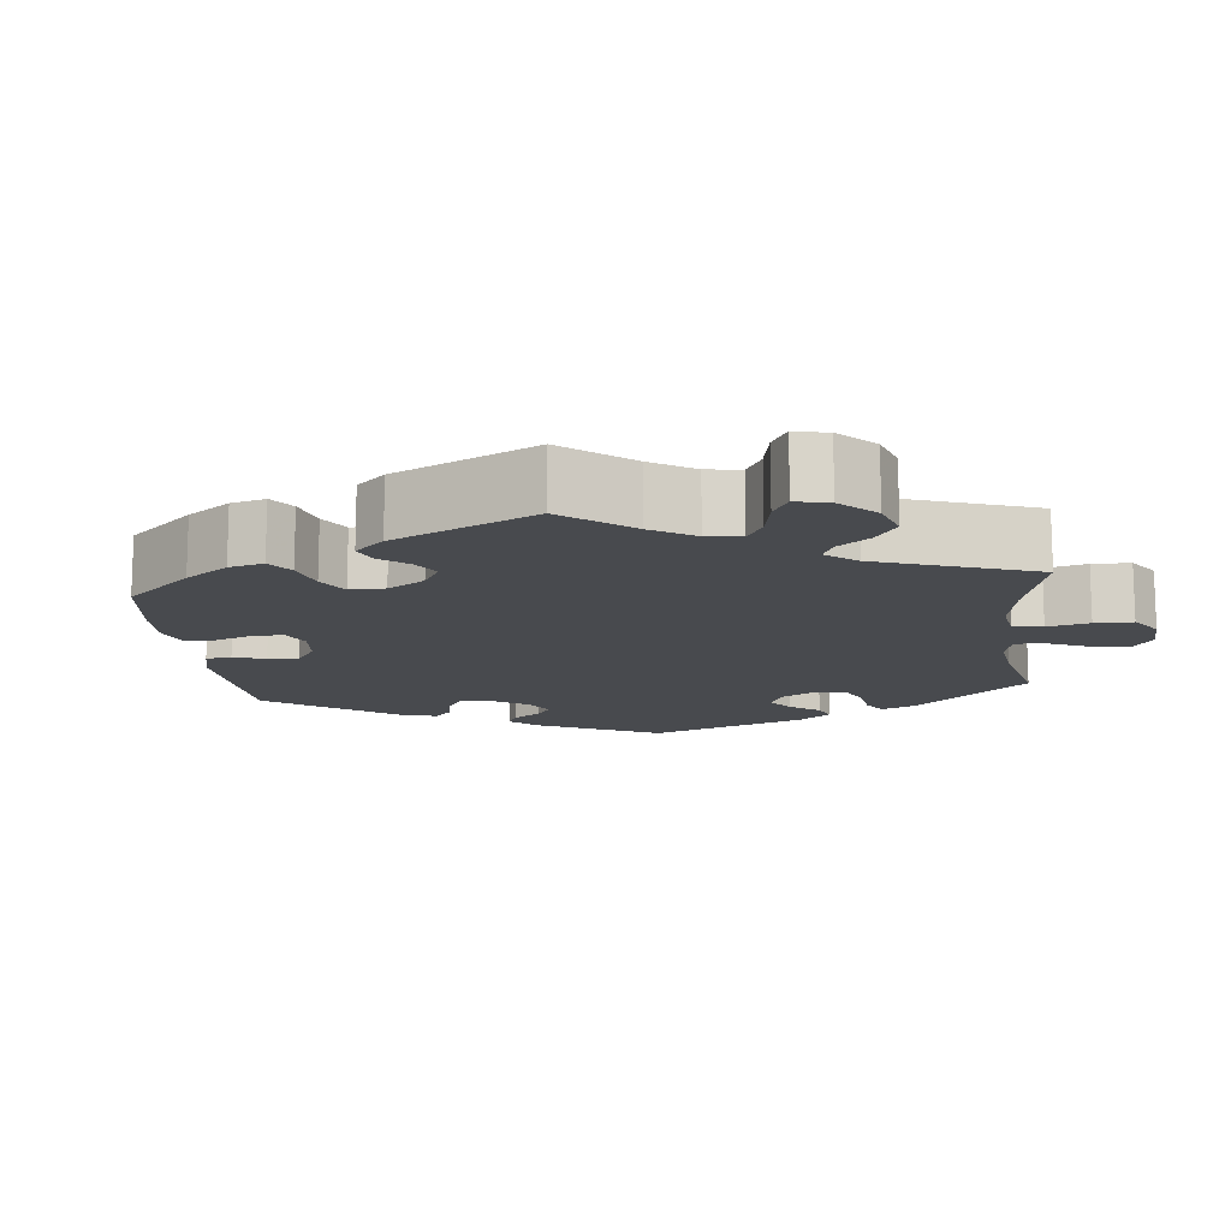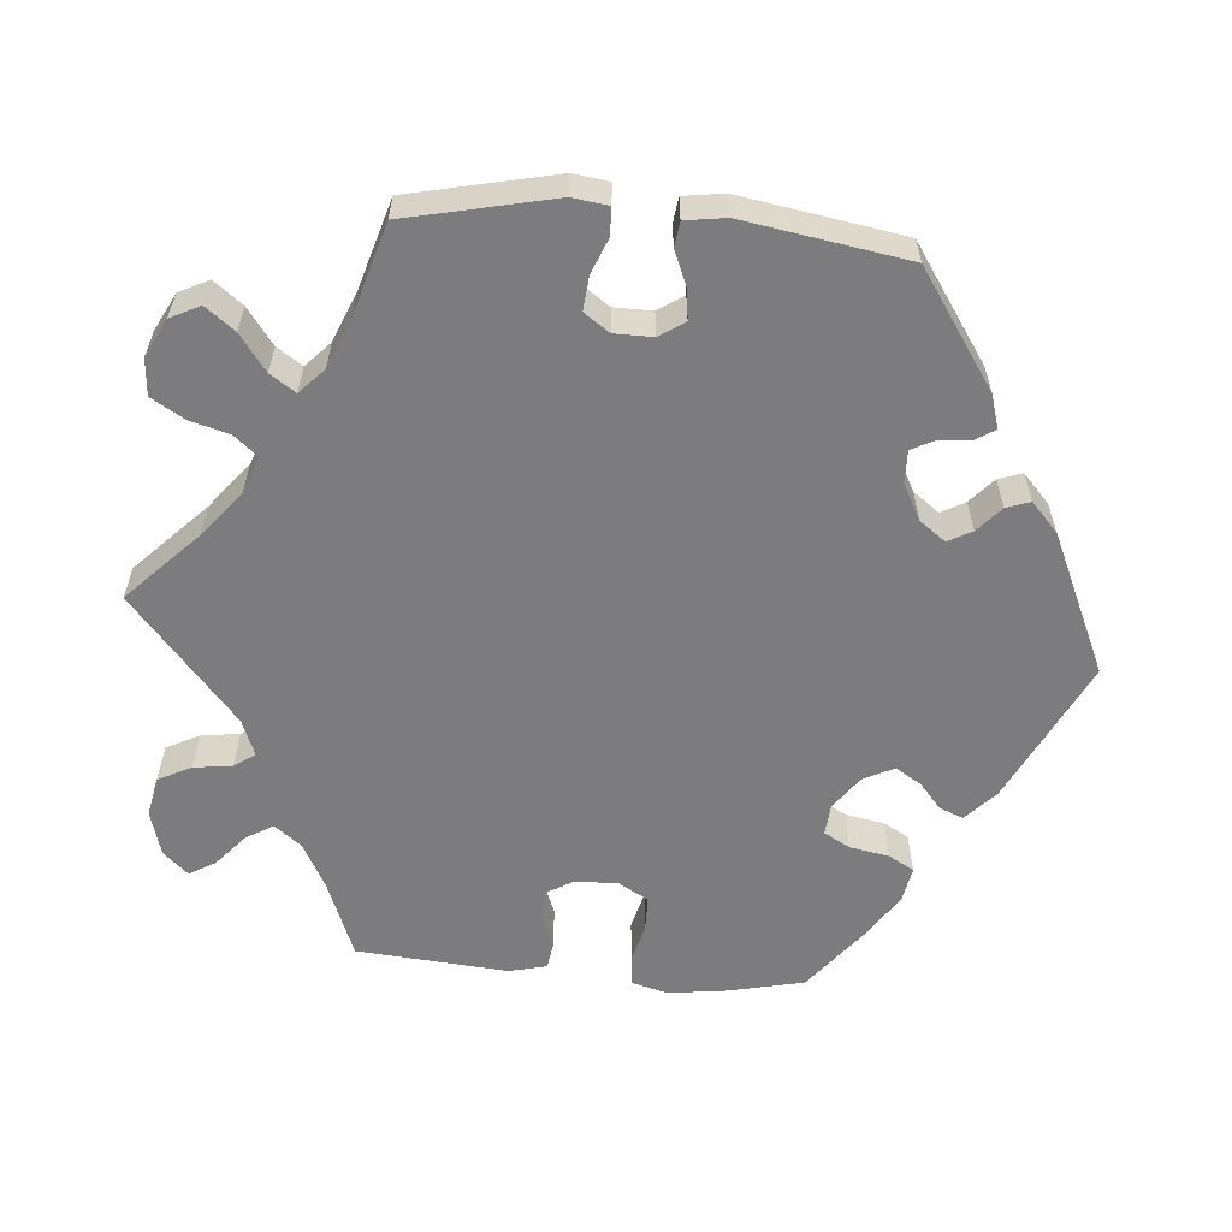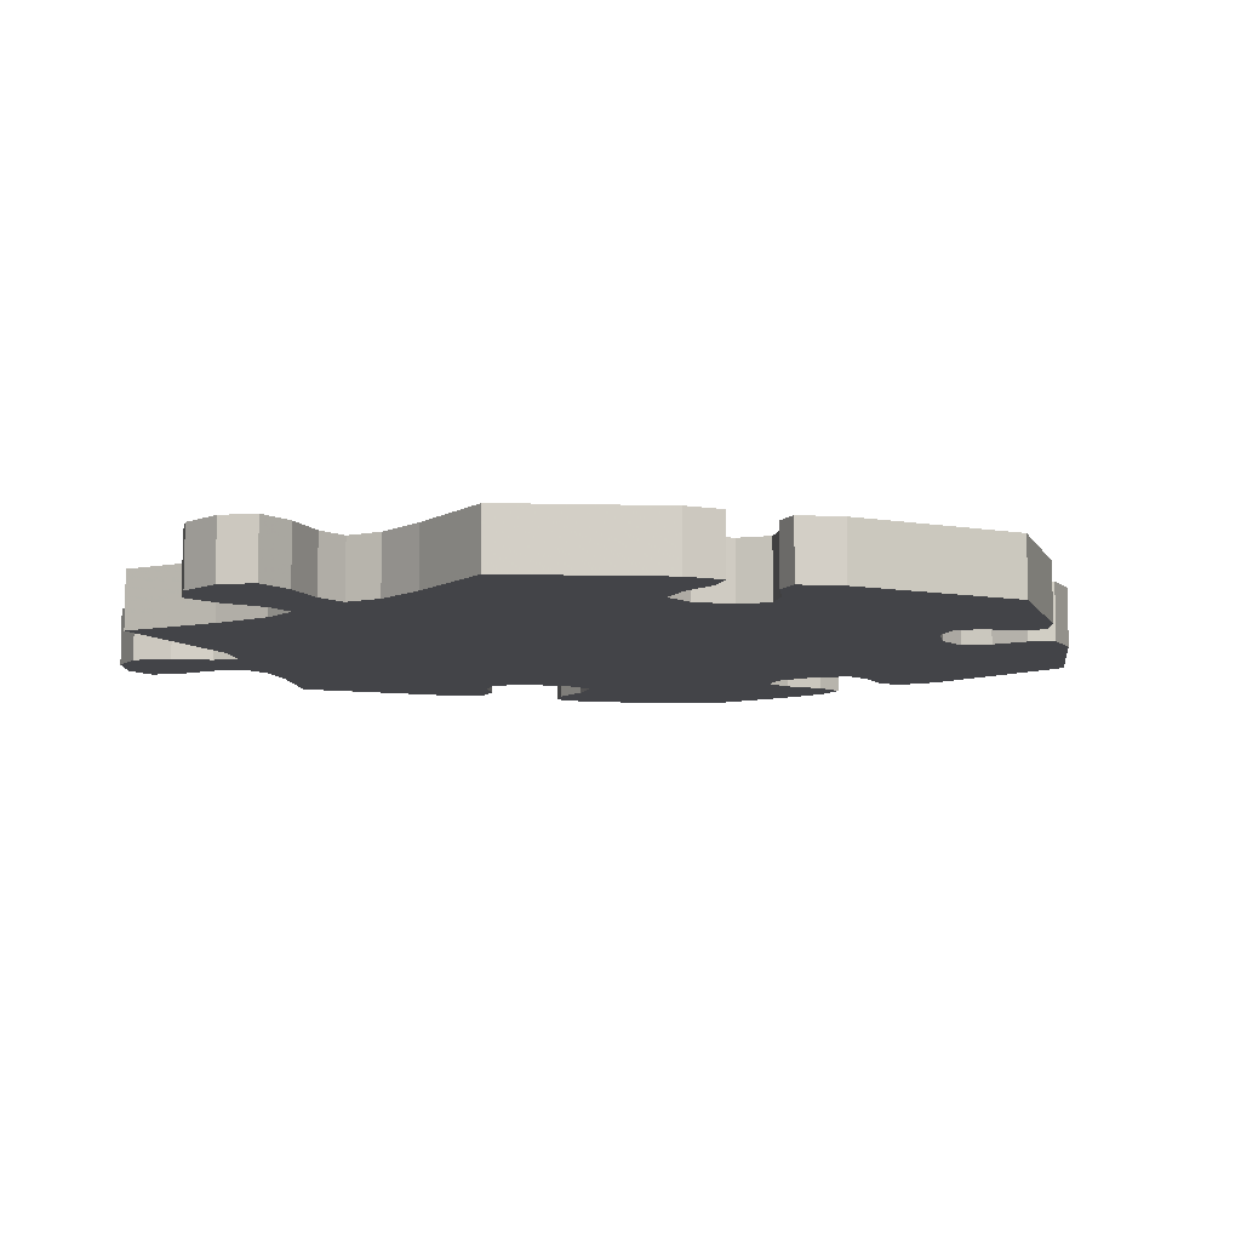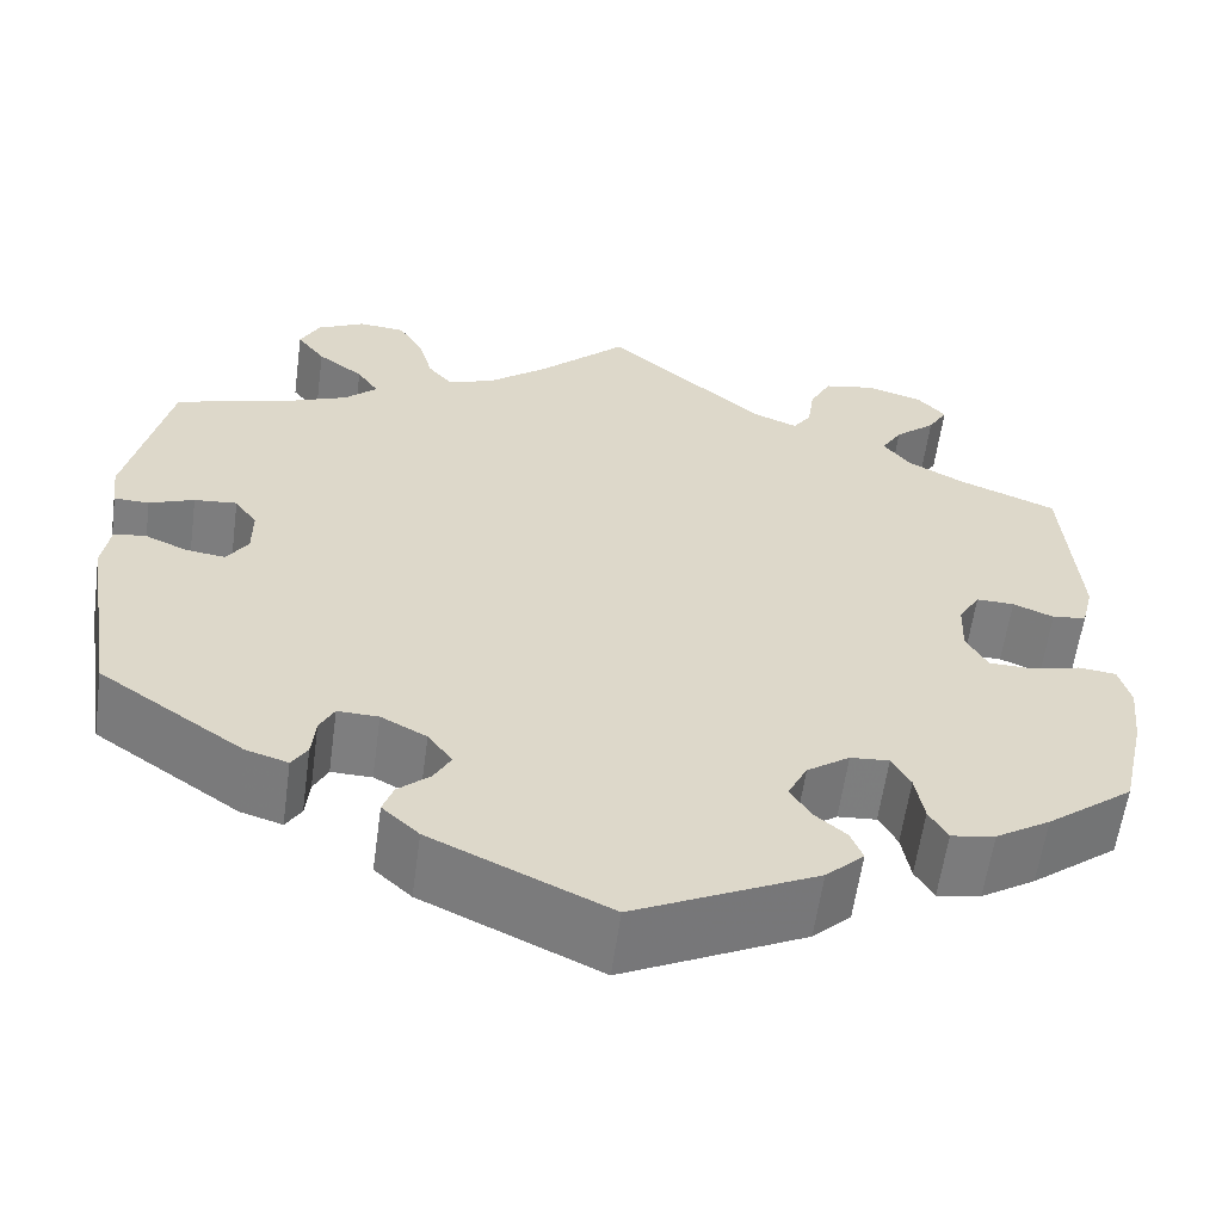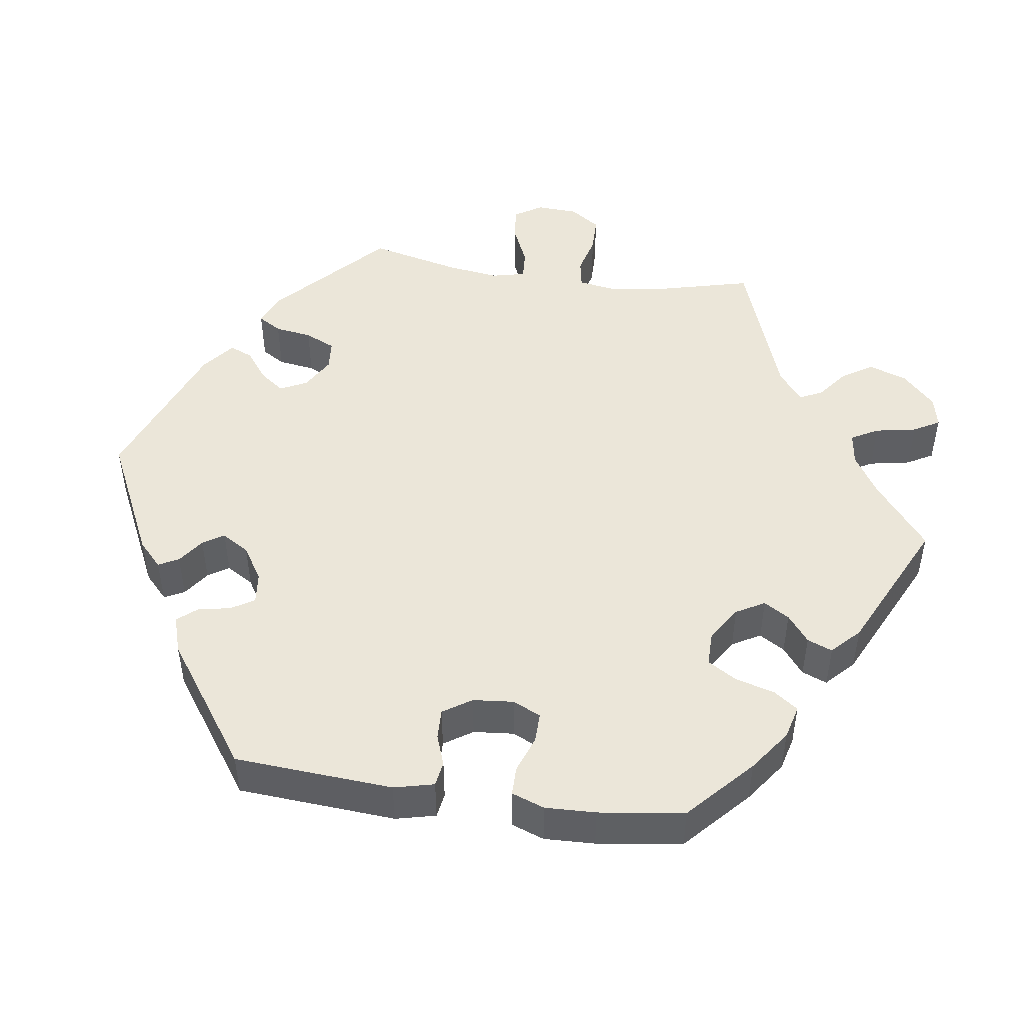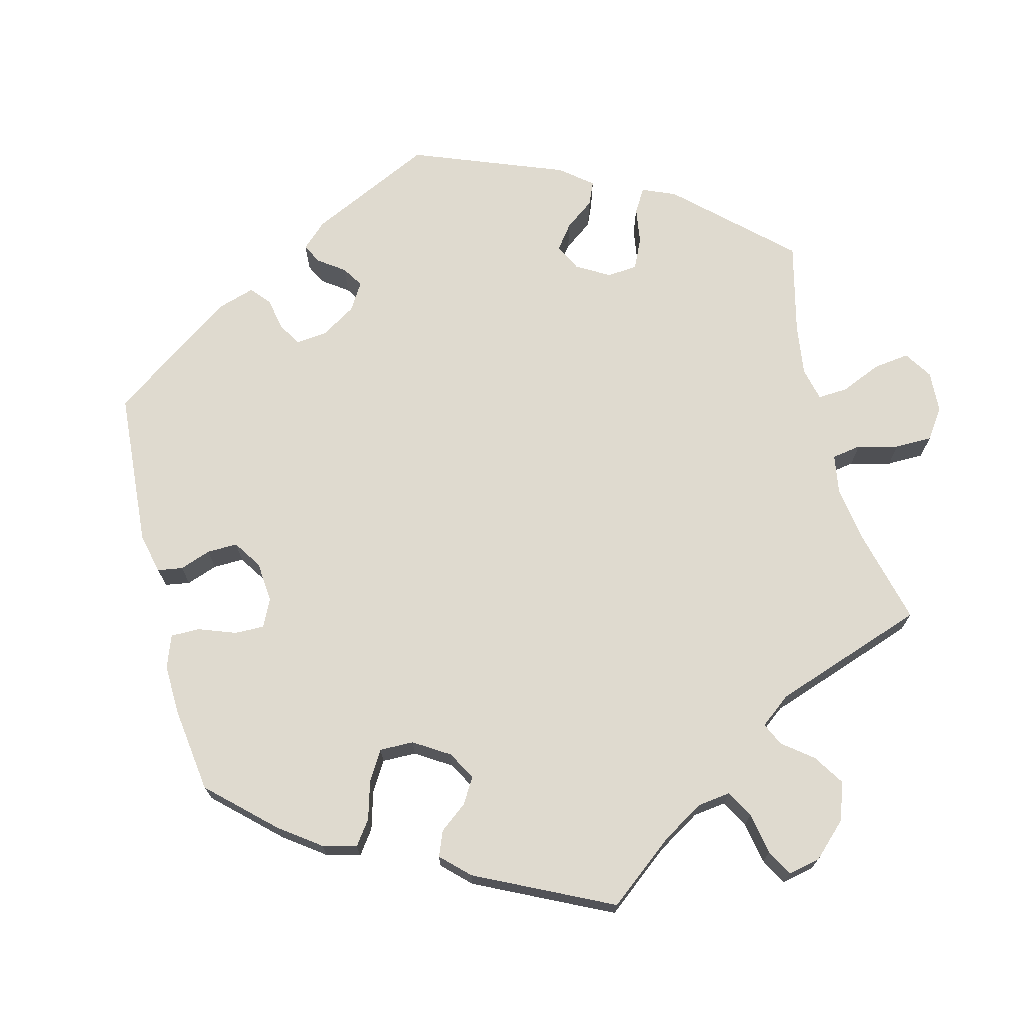
<metadata>
{"format":"obj","ext":"obj","renderer":"f3d","projection":"perspective","resolution":1024,"background":"white","views":[{"elev":-13.3,"azim":-53.7,"up":"+Y"},{"elev":-58.9,"azim":84.9,"up":"+Y"},{"elev":-8.2,"azim":73.2,"up":"+Y"},{"elev":-59.5,"azim":172.2,"up":"+Z"},{"elev":47.8,"azim":-141.8,"up":"+Y"},{"elev":70.9,"azim":-74.1,"up":"+Y"}]}
</metadata>
<code>
v 0.352 0.07 -0.391
v 0.309 0.07 -0.404
v 0.293 0.07 -0.379
v 0.289 0.07 -0.337
v 0.274 0.07 -0.308
v 0.232 0.07 -0.309
v 0.185 0.07 -0.334
v 0.16 0.07 -0.368
v 0.177 0.07 -0.399
v 0.21 0.07 -0.428
v 0.221 0.07 -0.459
v 0.183 0.07 -0.494
v 0.001 0.07 -0.578
v -0.186 0.07 -0.487
v -0.225 0.07 -0.45
v -0.213 0.07 -0.419
v -0.18 0.07 -0.391
v -0.159 0.07 -0.357
v -0.179 0.07 -0.317
v -0.223 0.07 -0.286
v -0.263 0.07 -0.283
v -0.282 0.07 -0.317
v -0.291 0.07 -0.368
v -0.31 0.07 -0.401
v -0.355 0.07 -0.393
v -0.411 0.07 -0.358
v -0.5 0.07 -0.289
v -0.525 0.07 -0.178
v -0.532 0.07 -0.111
v -0.52 0.07 -0.067
v -0.481 0.07 -0.063
v -0.43 0.07 -0.076
v -0.385 0.07 -0.075
v -0.363 0.07 -0.036
v -0.365 0.07 0.019
v -0.387 0.07 0.056
v -0.426 0.07 0.055
v -0.468 0.07 0.038
v -0.503 0.07 0.043
v -0.515 0.07 0.092
v -0.5 0.07 0.289
v -0.397 0.07 0.33
v -0.34 0.07 0.361
v -0.313 0.07 0.396
v -0.334 0.07 0.431
v -0.376 0.07 0.467
v -0.396 0.07 0.501
v -0.367 0.07 0.533
v -0.308 0.07 0.55
v -0.256 0.07 0.54
v -0.234 0.07 0.497
v -0.227 0.07 0.447
v -0.208 0.07 0.42
v -0.161 0.07 0.439
v 0 0.07 0.578
v 0.092 0.07 0.489
v 0.152 0.07 0.441
v 0.2 0.07 0.423
v 0.225 0.07 0.453
v 0.24 0.07 0.506
v 0.265 0.07 0.548
v 0.313 0.07 0.552
v 0.362 0.07 0.527
v 0.382 0.07 0.488
v 0.353 0.07 0.45
v 0.306 0.07 0.415
v 0.284 0.07 0.382
v 0.317 0.07 0.351
v 0.381 0.07 0.325
v 0.5 0.07 0.29
v 0.543 0.07 0.099
v 0.537 0.07 0.052
v 0.501 0.07 0.051
v 0.455 0.07 0.069
v 0.411 0.07 0.073
v 0.388 0.07 0.04
v 0.388 0.07 -0.01
v 0.41 0.07 -0.043
v 0.45 0.07 -0.038
v 0.494 0.07 -0.019
v 0.527 0.07 -0.023
v 0.535 0.07 -0.076
v 0.501 0.07 -0.289
v 0.352 0 -0.391
v 0.309 0 -0.404
v 0.293 0 -0.379
v 0.289 0 -0.337
v 0.274 0 -0.308
v 0.232 0 -0.309
v 0.185 0 -0.334
v 0.16 0 -0.368
v 0.177 0 -0.399
v 0.21 0 -0.428
v 0.221 0 -0.459
v 0.183 0 -0.494
v 0.001 0 -0.578
v -0.186 0 -0.487
v -0.225 0 -0.45
v -0.213 0 -0.419
v -0.18 0 -0.391
v -0.159 0 -0.357
v -0.179 0 -0.317
v -0.223 0 -0.286
v -0.263 0 -0.283
v -0.282 0 -0.317
v -0.291 0 -0.368
v -0.31 0 -0.401
v -0.355 0 -0.393
v -0.411 0 -0.358
v -0.5 0 -0.289
v -0.525 0 -0.178
v -0.532 0 -0.111
v -0.52 0 -0.067
v -0.481 0 -0.063
v -0.43 0 -0.076
v -0.385 0 -0.075
v -0.363 0 -0.036
v -0.365 0 0.019
v -0.387 0 0.056
v -0.426 0 0.055
v -0.468 0 0.038
v -0.503 0 0.043
v -0.515 0 0.092
v -0.5 0 0.289
v -0.397 0 0.33
v -0.34 0 0.361
v -0.313 0 0.396
v -0.334 0 0.431
v -0.376 0 0.467
v -0.396 0 0.501
v -0.367 0 0.533
v -0.308 0 0.55
v -0.256 0 0.54
v -0.234 0 0.497
v -0.227 0 0.447
v -0.208 0 0.42
v -0.161 0 0.439
v 0 0 0.578
v 0.092 0 0.489
v 0.152 0 0.441
v 0.2 0 0.423
v 0.225 0 0.453
v 0.24 0 0.506
v 0.265 0 0.548
v 0.313 0 0.552
v 0.362 0 0.527
v 0.382 0 0.488
v 0.353 0 0.45
v 0.306 0 0.415
v 0.284 0 0.382
v 0.317 0 0.351
v 0.381 0 0.325
v 0.5 0 0.29
v 0.543 0 0.099
v 0.537 0 0.052
v 0.501 0 0.051
v 0.455 0 0.069
v 0.411 0 0.073
v 0.388 0 0.04
v 0.388 0 -0.01
v 0.41 0 -0.043
v 0.45 0 -0.038
v 0.494 0 -0.019
v 0.527 0 -0.023
v 0.535 0 -0.076
v 0.501 0 -0.289
f 79 80 81 82
f 78 79 82 83
f 77 78 83 1
f 71 72 73 74
f 69 70 71 74
f 68 69 74 75
f 67 68 75 76
f 63 64 65 66
f 63 66 67
f 62 63 67
f 59 60 61 62
f 58 59 62 67
f 57 58 67 76
f 54 55 56
f 53 54 56 57
f 49 50 51 52
f 49 52 53
f 48 49 53
f 45 46 47 48
f 44 45 48 53
f 43 44 53 57
f 39 40 41 42
f 37 38 39 42
f 36 37 42 43
f 35 36 43 57
f 29 30 31 32
f 29 32 33
f 28 29 33
f 27 28 33
f 26 27 33 34
f 22 23 24 25
f 21 22 25 26
f 14 15 16 17
f 14 17 18
f 13 14 18
f 12 13 18 19
f 9 10 11 12
f 8 9 12 19
f 1 2 3 4
f 1 4 5
f 77 1 5
f 76 77 5 6
f 34 35 57 76
f 34 76 6 7
f 21 26 34
f 20 21 34
f 19 20 34
f 7 8 19 34
f 165 164 163 162
f 166 165 162 161
f 84 166 161 160
f 157 156 155 154
f 157 154 153 152
f 158 157 152 151
f 159 158 151 150
f 149 148 147 146
f 150 149 146
f 150 146 145
f 145 144 143 142
f 150 145 142 141
f 159 150 141 140
f 139 138 137
f 140 139 137 136
f 135 134 133 132
f 136 135 132
f 136 132 131
f 131 130 129 128
f 136 131 128 127
f 140 136 127 126
f 125 124 123 122
f 125 122 121 120
f 126 125 120 119
f 140 126 119 118
f 115 114 113 112
f 116 115 112
f 116 112 111
f 116 111 110
f 117 116 110 109
f 108 107 106 105
f 109 108 105 104
f 100 99 98 97
f 101 100 97
f 101 97 96
f 102 101 96 95
f 95 94 93 92
f 102 95 92 91
f 87 86 85 84
f 88 87 84
f 88 84 160
f 89 88 160 159
f 159 140 118 117
f 90 89 159 117
f 117 109 104
f 117 104 103
f 117 103 102
f 117 102 91 90
f 1 84 85 2
f 2 85 86 3
f 3 86 87 4
f 4 87 88 5
f 5 88 89 6
f 6 89 90 7
f 7 90 91 8
f 8 91 92 9
f 9 92 93 10
f 10 93 94 11
f 11 94 95 12
f 12 95 96 13
f 13 96 97 14
f 14 97 98 15
f 15 98 99 16
f 16 99 100 17
f 17 100 101 18
f 18 101 102 19
f 19 102 103 20
f 20 103 104 21
f 21 104 105 22
f 22 105 106 23
f 23 106 107 24
f 24 107 108 25
f 25 108 109 26
f 26 109 110 27
f 27 110 111 28
f 28 111 112 29
f 29 112 113 30
f 30 113 114 31
f 31 114 115 32
f 32 115 116 33
f 33 116 117 34
f 34 117 118 35
f 35 118 119 36
f 36 119 120 37
f 37 120 121 38
f 38 121 122 39
f 39 122 123 40
f 40 123 124 41
f 41 124 125 42
f 42 125 126 43
f 43 126 127 44
f 44 127 128 45
f 45 128 129 46
f 46 129 130 47
f 47 130 131 48
f 48 131 132 49
f 49 132 133 50
f 50 133 134 51
f 51 134 135 52
f 52 135 136 53
f 53 136 137 54
f 54 137 138 55
f 55 138 139 56
f 56 139 140 57
f 57 140 141 58
f 58 141 142 59
f 59 142 143 60
f 60 143 144 61
f 61 144 145 62
f 62 145 146 63
f 63 146 147 64
f 64 147 148 65
f 65 148 149 66
f 66 149 150 67
f 67 150 151 68
f 68 151 152 69
f 69 152 153 70
f 70 153 154 71
f 71 154 155 72
f 72 155 156 73
f 73 156 157 74
f 74 157 158 75
f 75 158 159 76
f 76 159 160 77
f 77 160 161 78
f 78 161 162 79
f 79 162 163 80
f 80 163 164 81
f 81 164 165 82
f 82 165 166 83
f 83 166 84 1

</code>
